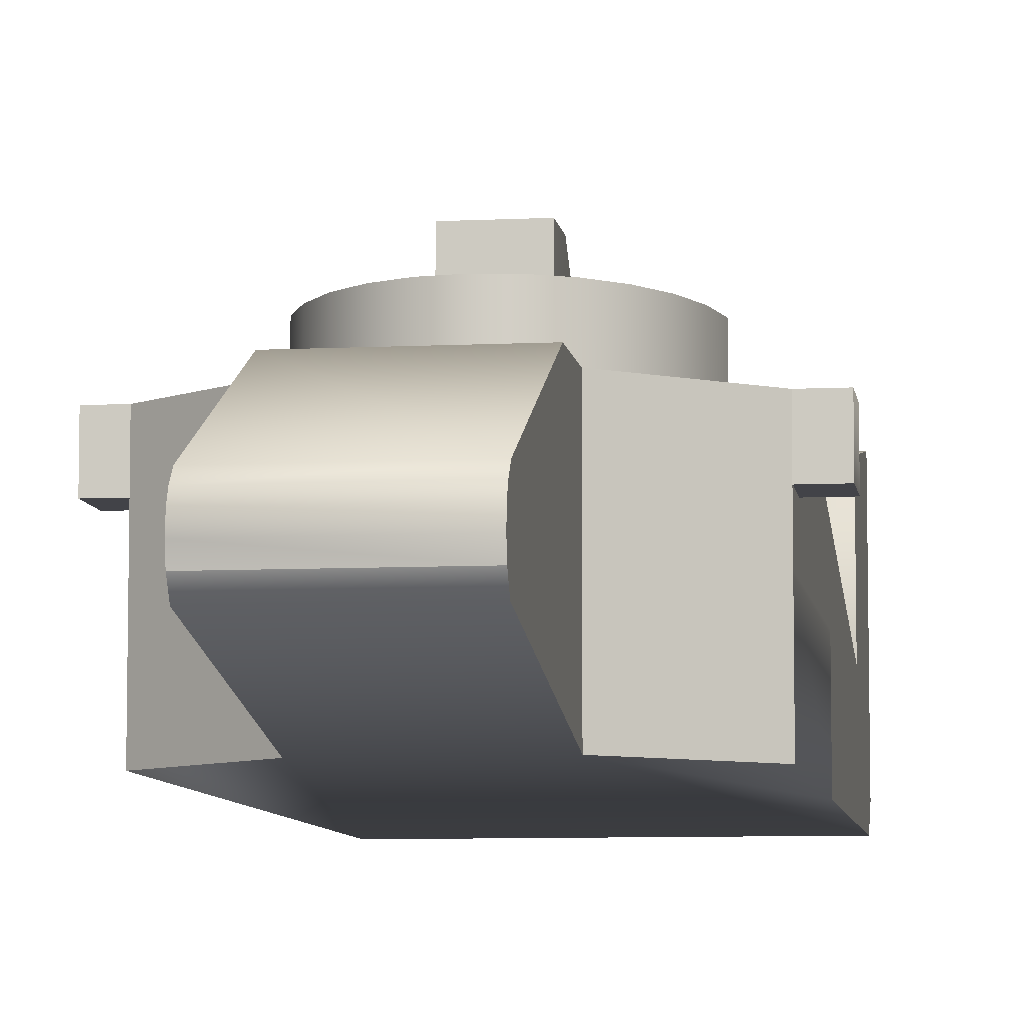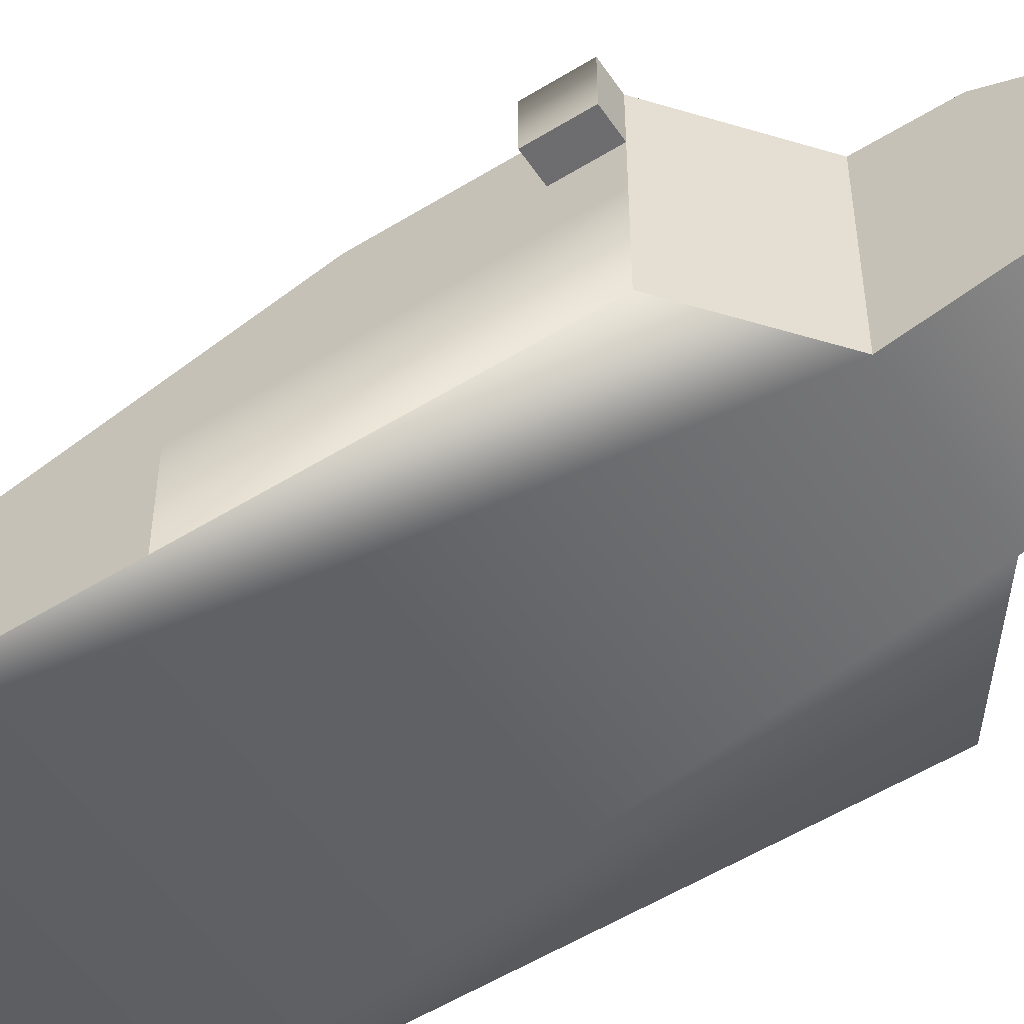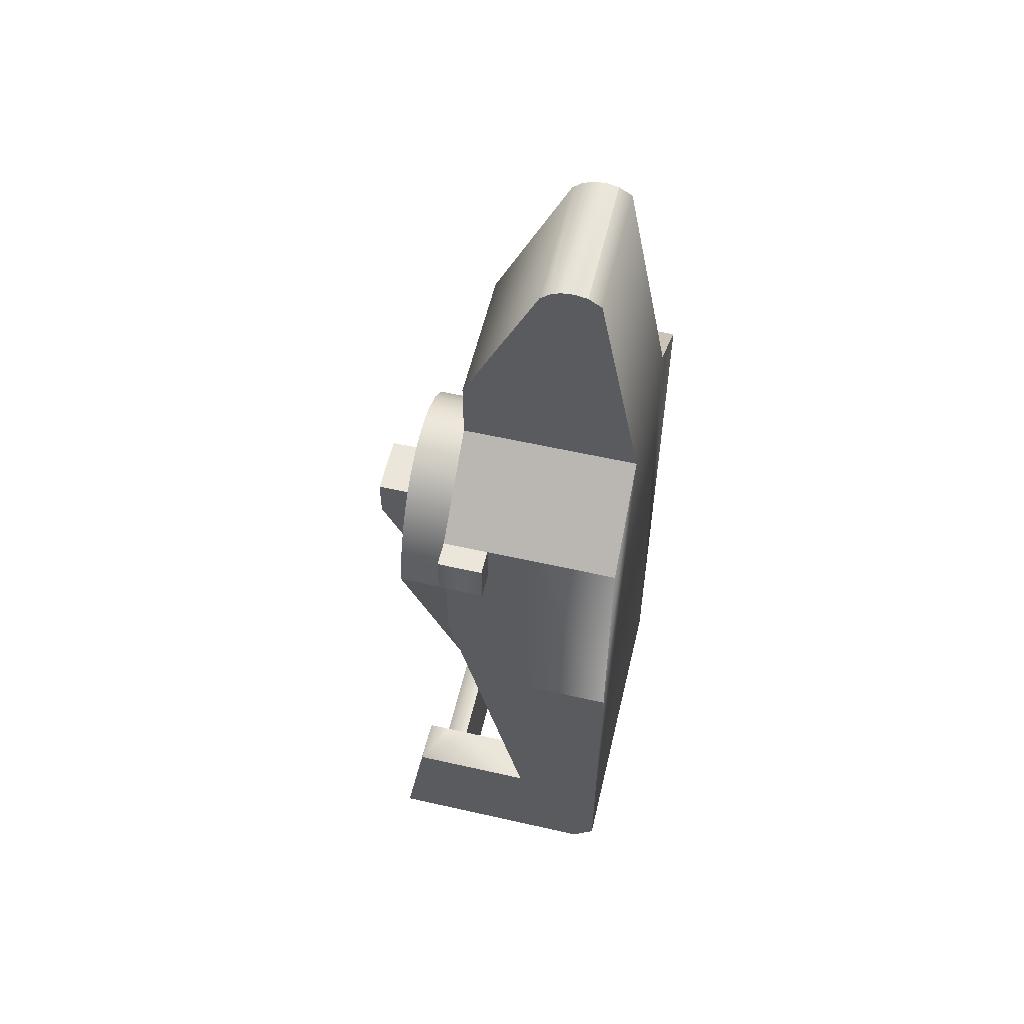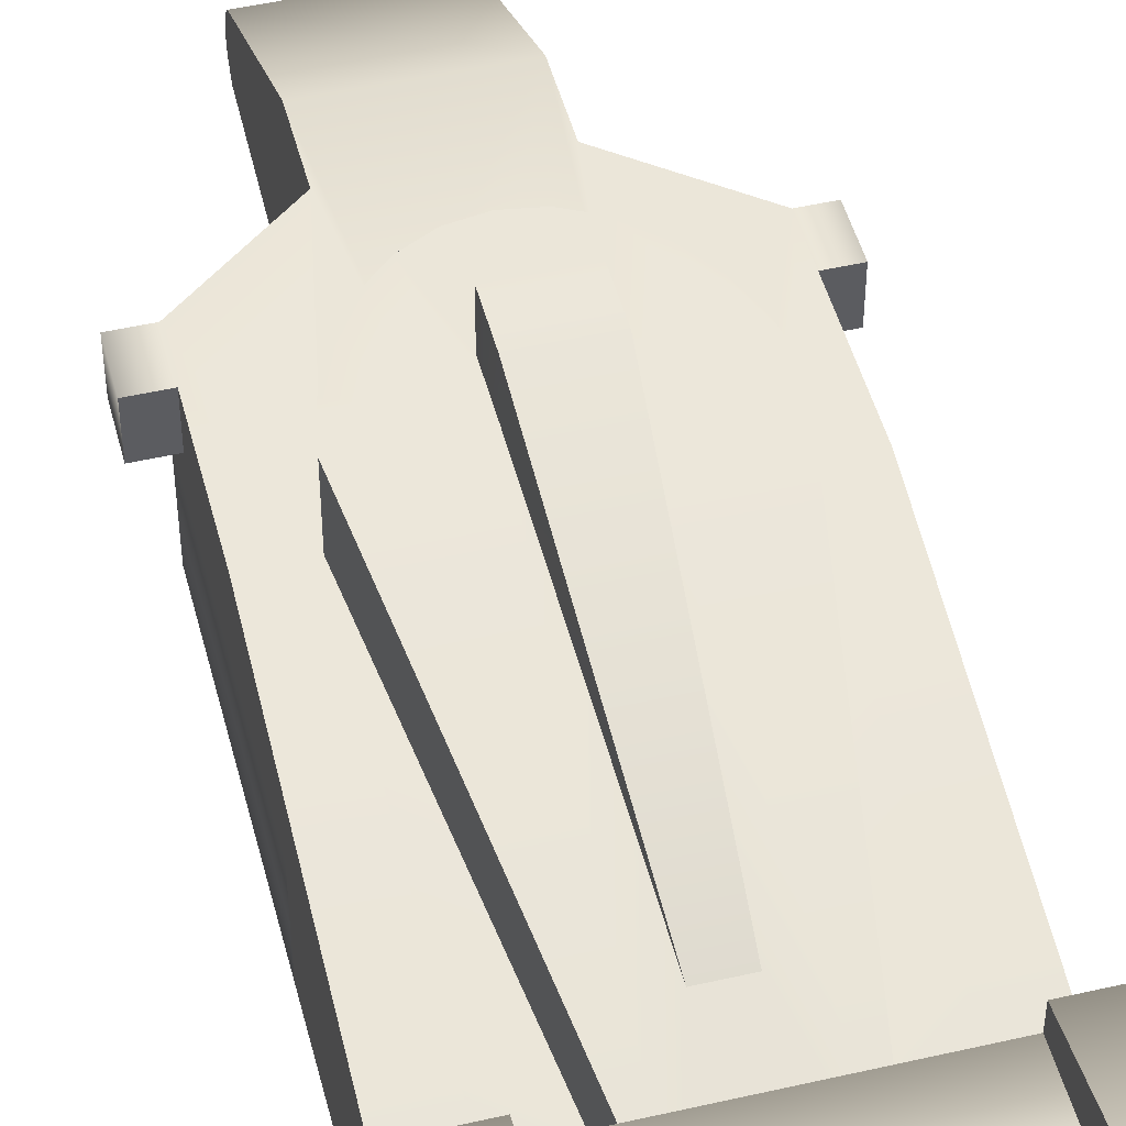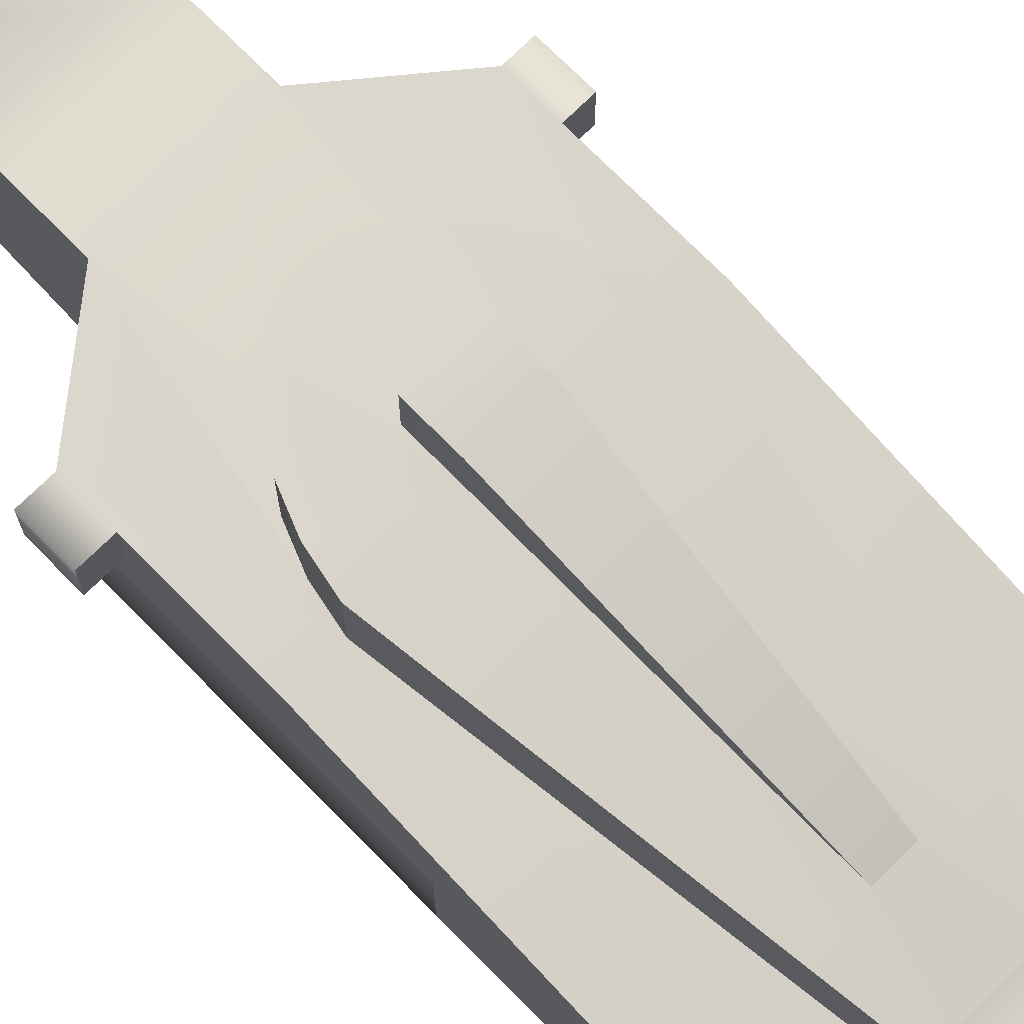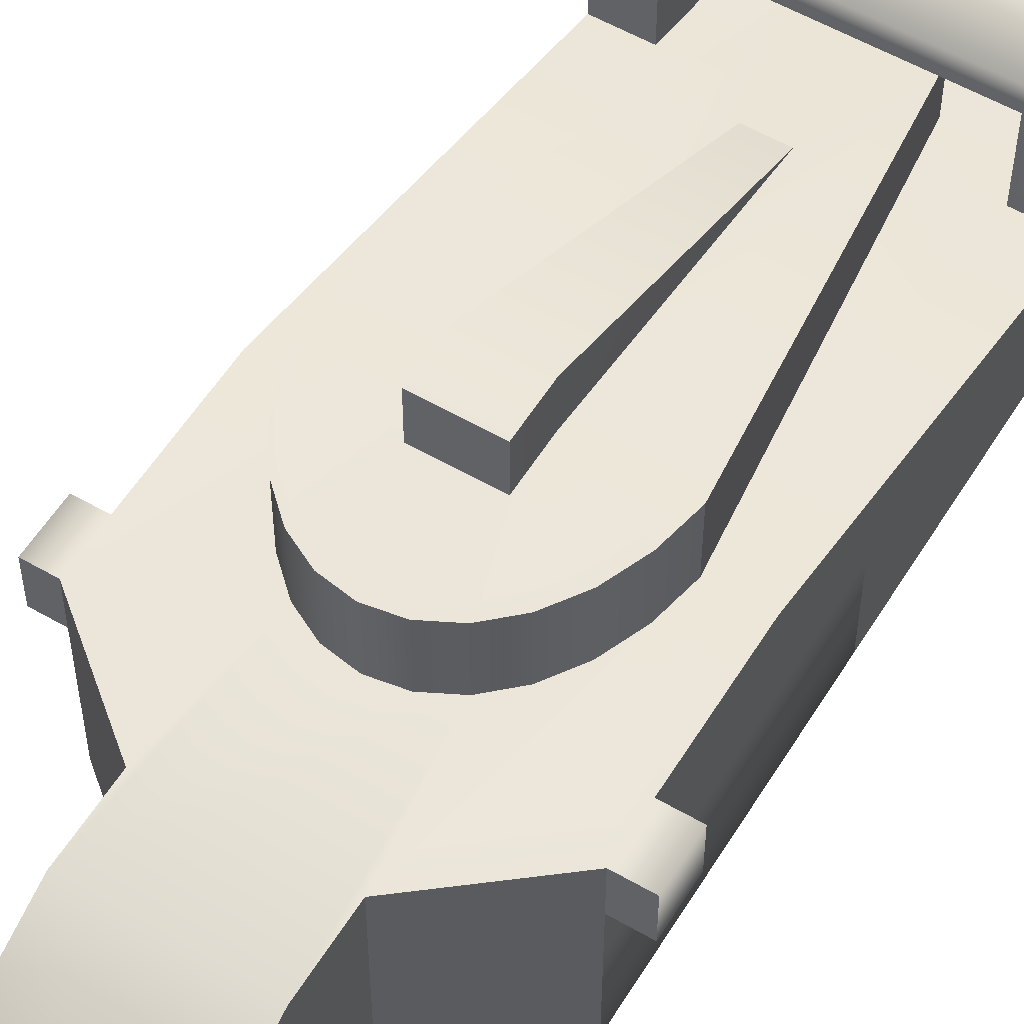
<metadata>
{"format":"obj","ext":"obj","renderer":"f3d","projection":"perspective","resolution":1024,"background":"white","views":[{"elev":-7.6,"azim":8.1,"up":"+Y"},{"elev":-54.1,"azim":-56.7,"up":"+Y"},{"elev":57.0,"azim":-76.7,"up":"+Z"},{"elev":48.2,"azim":165.6,"up":"+Y"},{"elev":73.0,"azim":135.4,"up":"+Y"},{"elev":55.8,"azim":31.3,"up":"+Y"}]}
</metadata>
<code>
o body
v -0.067 0.6325 -0.2031
v -0.03685 0.4703 -0.8031
v -0.067 0.7325 -0.2031
v 0.067 0.7325 -0.2031
v 0.03685 0.4703 -0.8031
v 0.067 0.6325 -0.2031
v -0.4055 0.4885 0.1655
v -0.4055 0.4885 0.06549
v -0.35 0.4885 0.1655
v -0.35 0.4885 0.06549
v -0.35 0.4885 -0.2031
v -0.252 0.4885 -0.2031
v -0.2359 0.4885 -0.1227
v -0.2067 0.4885 -0.04979
v -0.166 0.4885 0.01161
v -0.1512 0.4885 0.3265
v -0.116 0.4885 0.05808
v -0.1512 0.4885 0.4736
v -0.05967 0.4885 0.08704
v -0 0.4885 0.09688
v 0.05967 0.4885 0.08704
v 0.116 0.4885 0.05808
v 0.1512 0.4885 0.4736
v 0.1512 0.4885 0.3265
v 0.166 0.4885 0.01161
v 0.2067 0.4885 -0.04979
v 0.2359 0.4885 -0.1227
v 0.252 0.4885 -0.2031
v 0.35 0.4885 0.1655
v 0.35 0.4885 0.06549
v 0.35 0.4885 -0.2031
v 0.4138 0.4885 0.1655
v 0.4138 0.4885 0.06549
v 0.25 0.286 -1.08
v 0.25 0.3091 -0.9799
v 0.1058 0.286 -1.08
v 0.35 0.3091 -0.9799
v 0.25 0.536 -1.28
v 0.25 0.636 -1.28
v 0.25 0.536 -0.9799
v 0.25 0.586 -0.9799
v 0.35 0.636 -1.28
v 0.35 0.586 -0.9799
v -0.35 0.15 -1.28
v -0.35 0.636 -1.28
v -0.35 0.1 -1.23
v -0.35 0.586 -0.9799
v -0.35 0.3091 -0.9799
v -0.35 0.1 -0.4345
v -0.35 0.3 -0.4345
v -0.35 0.3 0.1655
v -0.35 0.3885 0.06549
v -0.35 0.3885 0.1655
v -0.25 0.636 -1.28
v -0.25 0.536 -1.28
v -0.25 0.586 -0.9799
v -0.25 0.536 -0.9799
v 0.35 0.3885 0.06549
v 0.35 0.3 0.1655
v 0.35 0.3885 0.1655
v 0.35 0.3 -0.4345
v 0.35 0.1 -0.4345
v 0.35 0.1 -1.23
v 0.35 0.15 -1.28
v 0.4138 0.3885 0.06549
v 0.4138 0.3885 0.1655
v -0.4055 0.3885 0.1655
v -0.4055 0.3885 0.06549
v 0.25 0.286 -1.28
v -0.25 0.286 -1.28
v -0.1058 0.286 -1.08
v -0.25 0.286 -1.08
v -0.25 0.3091 -0.9799
v 0.25 0.486 -0.9799
v -0.25 0.486 -0.9799
v -0.25 0.486 -1.28
v 0.25 0.486 -1.28
v -0.067 0.6325 -0.1031
v -0.067 0.7325 -0.1031
v 0.067 0.7325 -0.1031
v 0.067 0.6325 -0.1031
v 0.1512 0.3238 0.8264
v -0.1512 0.3238 0.8264
v -0.1512 0.2265 0.8517
v -0.1512 0.1974 0.8329
v -0.1512 0.1 0.3265
v 0.1512 0.1 0.3265
v 0.1512 0.1974 0.8329
v 0.1512 0.2265 0.8517
v -0.1058 0.3955 -1.08
v -0.252 0.4885 -0.2031
v -0.252 0.6325 -0.2031
v 0.1058 0.3955 -1.08
v 0.252 0.6325 -0.2031
v 0.252 0.4885 -0.2031
v -0.067 0.6325 -0.2031
v -0.067 0.6325 -0.1031
v -0.116 0.6325 0.05808
v -0.166 0.6325 0.01161
v -0.2067 0.6325 -0.04979
v -0.2359 0.6325 -0.1227
v -0.05967 0.6325 0.08704
v -0 0.6325 0.09688
v 0.05967 0.6325 0.08704
v 0.067 0.6325 -0.1031
v 0.116 0.6325 0.05808
v 0.067 0.6325 -0.2031
v 0.166 0.6325 0.01161
v 0.2067 0.6325 -0.04979
v 0.2359 0.6325 -0.1227
v 0.03685 0.4703 -0.8031
v -0.03685 0.4703 -0.8031
v 0.35 0.1 0.1655
v -0.35 0.1 0.1655
v 0.1512 0.2265 0.8517
v -0.1512 0.2265 0.8517
v -0.25 0.486 -1.28
v 0.25 0.486 -1.28
v -0.25 0.536 -1.28
v 0.25 0.536 -1.28
v 0.25 0.486 -0.9799
v -0.25 0.486 -0.9799
v 0.25 0.536 -0.9799
v -0.25 0.536 -0.9799
v 0.05967 0.6325 0.08704
v -0 0.6325 0.09688
v -0.05967 0.6325 0.08704
v -0.252 0.6325 -0.2031
v -0.2359 0.6325 -0.1227
v -0.116 0.6325 0.05808
v 0.252 0.6325 -0.2031
v 0.2359 0.6325 -0.1227
v 0.2067 0.6325 -0.04979
v 0.166 0.6325 0.01161
v -0.2067 0.6325 -0.04979
v -0.166 0.6325 0.01161
v 0.116 0.6325 0.05808
v 0.1512 0.2546 0.8568
v -0.1512 0.2546 0.8568
v 0.1512 0.2829 0.8538
v -0.1512 0.2829 0.8538
v 0.1512 0.3034 0.8442
v -0.1512 0.3034 0.8442
f 1 3 2
f 4 6 5
f 7 9 8
f 8 9 10
f 10 9 11
f 11 9 12
f 12 9 13
f 13 9 14
f 14 9 15
f 9 16 15
f 17 15 16
f 16 18 17
f 17 18 19
f 19 18 20
f 20 18 21
f 21 18 22
f 18 23 22
f 23 24 22
f 22 24 25
f 25 24 26
f 26 24 27
f 27 24 28
f 24 29 28
f 29 30 28
f 31 28 30
f 29 32 30
f 33 30 32
f 34 36 35
f 36 28 35
f 28 31 35
f 37 35 31
f 38 40 39
f 41 39 40
f 42 39 43
f 41 43 39
f 44 46 45
f 47 45 46
f 48 47 46
f 46 49 48
f 50 48 49
f 11 48 50
f 51 11 50
f 52 11 51
f 53 52 51
f 52 10 11
f 54 56 55
f 57 55 56
f 54 45 56
f 47 56 45
f 30 58 31
f 58 59 31
f 60 59 58
f 59 61 31
f 37 31 61
f 61 62 37
f 62 63 37
f 37 63 43
f 63 64 43
f 42 43 64
f 33 32 65
f 66 65 32
f 66 32 60
f 29 60 32
f 66 60 65
f 58 65 60
f 53 9 67
f 7 67 9
f 68 67 8
f 7 8 67
f 53 67 52
f 68 52 67
f 69 70 34
f 36 34 70
f 71 36 70
f 72 71 70
f 72 73 71
f 12 71 73
f 48 12 73
f 11 12 48
f 37 43 35
f 74 35 43
f 40 74 43
f 41 40 43
f 73 75 48
f 47 48 75
f 57 47 75
f 56 47 57
f 76 75 70
f 72 70 75
f 73 72 75
f 69 34 77
f 74 77 34
f 35 74 34
f 1 78 3
f 79 3 78
f 4 5 3
f 2 3 5
f 4 3 80
f 79 80 3
f 4 80 6
f 81 6 80
f 54 55 45
f 55 76 45
f 76 70 45
f 45 70 44
f 64 44 70
f 70 69 64
f 42 64 69
f 77 42 69
f 38 42 77
f 39 42 38
f 23 18 82
f 83 82 18
f 84 139 141 143 83 85
f 18 16 86 85 83
f 24 23 87
f 89 88 82 142 140 138
f 138 140 141 139
f 89 138 139 84
f 71 91 90
f 92 90 91
f 93 94 36
f 95 36 94
f 96 92 97
f 98 97 92
f 99 98 92
f 100 99 92
f 101 100 92
f 98 102 97
f 102 103 97
f 103 104 97
f 97 104 105
f 104 106 105
f 105 106 107
f 106 108 107
f 108 109 107
f 109 110 107
f 94 107 110
f 94 93 107
f 111 107 93
f 90 111 93
f 112 111 90
f 96 112 90
f 92 96 90
f 74 75 77
f 76 77 75
f 59 113 62 61
f 86 16 114
f 51 114 16
f 53 51 16
f 9 53 16
f 113 59 87
f 24 87 59
f 60 24 59
f 29 24 60
f 71 90 36
f 93 36 90
f 87 88 85
f 85 86 87
f 86 46 87
f 114 46 86
f 46 63 87
f 49 46 114
f 63 62 87
f 87 62 113
f 81 80 78
f 79 78 80
f 46 44 63
f 64 63 44
f 117 119 118
f 120 118 119
f 121 123 122
f 124 122 123
f 120 119 123
f 124 123 119
f 21 125 20
f 126 20 125
f 20 126 19
f 127 19 126
f 12 13 128
f 129 128 13
f 19 127 17
f 130 17 127
f 131 132 28
f 27 28 132
f 132 133 27
f 26 27 133
f 133 134 26
f 25 26 134
f 14 15 135
f 136 135 15
f 13 14 129
f 135 129 14
f 22 137 21
f 125 21 137
f 17 130 15
f 136 15 130
f 25 134 22
f 137 22 134
f 58 30 65
f 33 65 30
f 68 8 52
f 10 52 8
f 84 85 88 89
f 88 87 23 82
f 141 140 142 143
f 143 142 82 83
f 49 114 51 50
l 89 115
l 84 116

</code>
